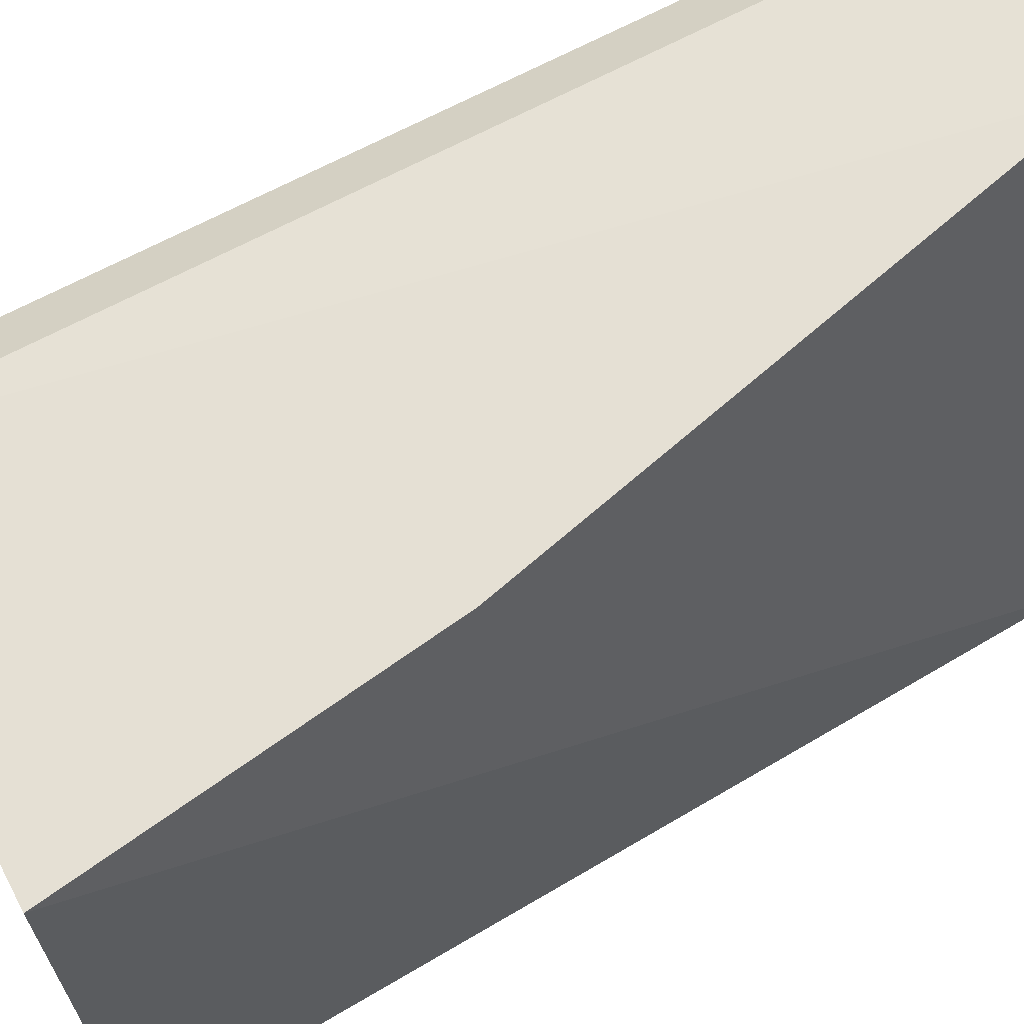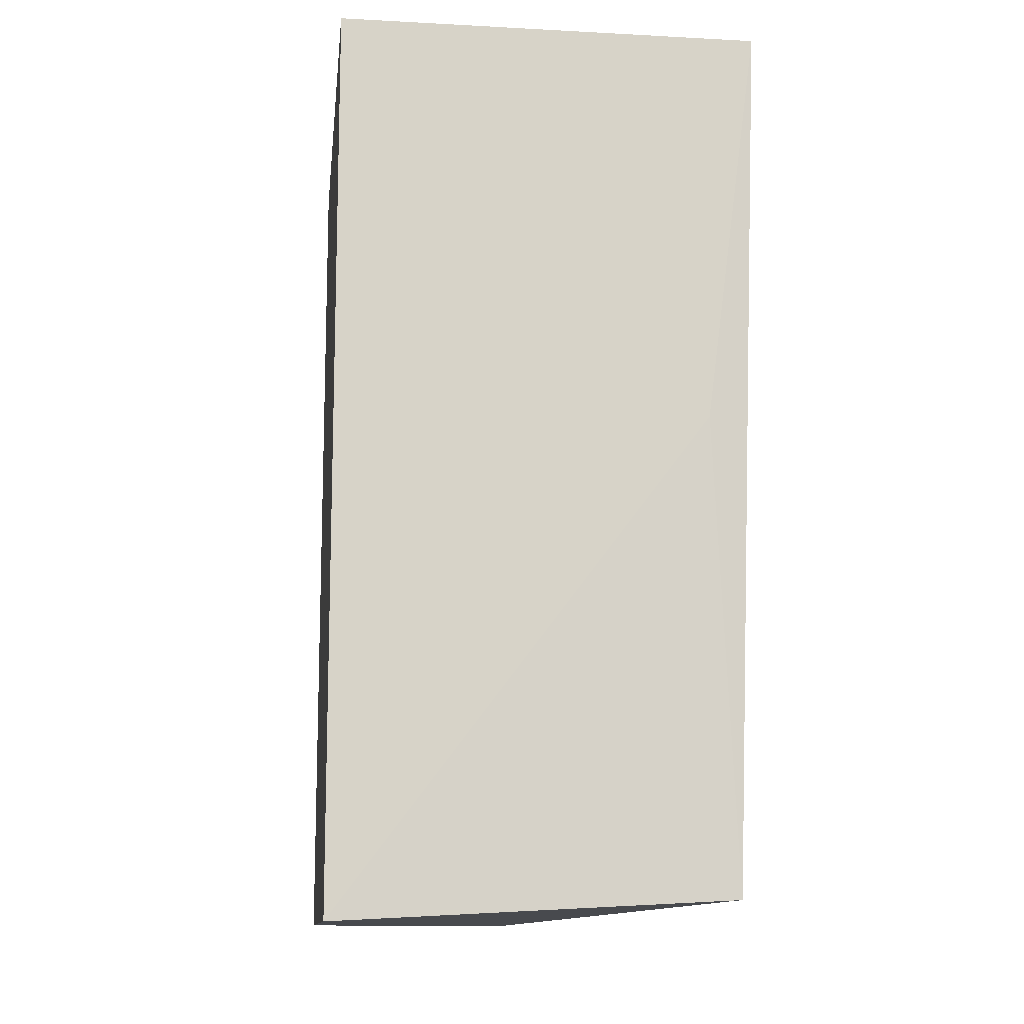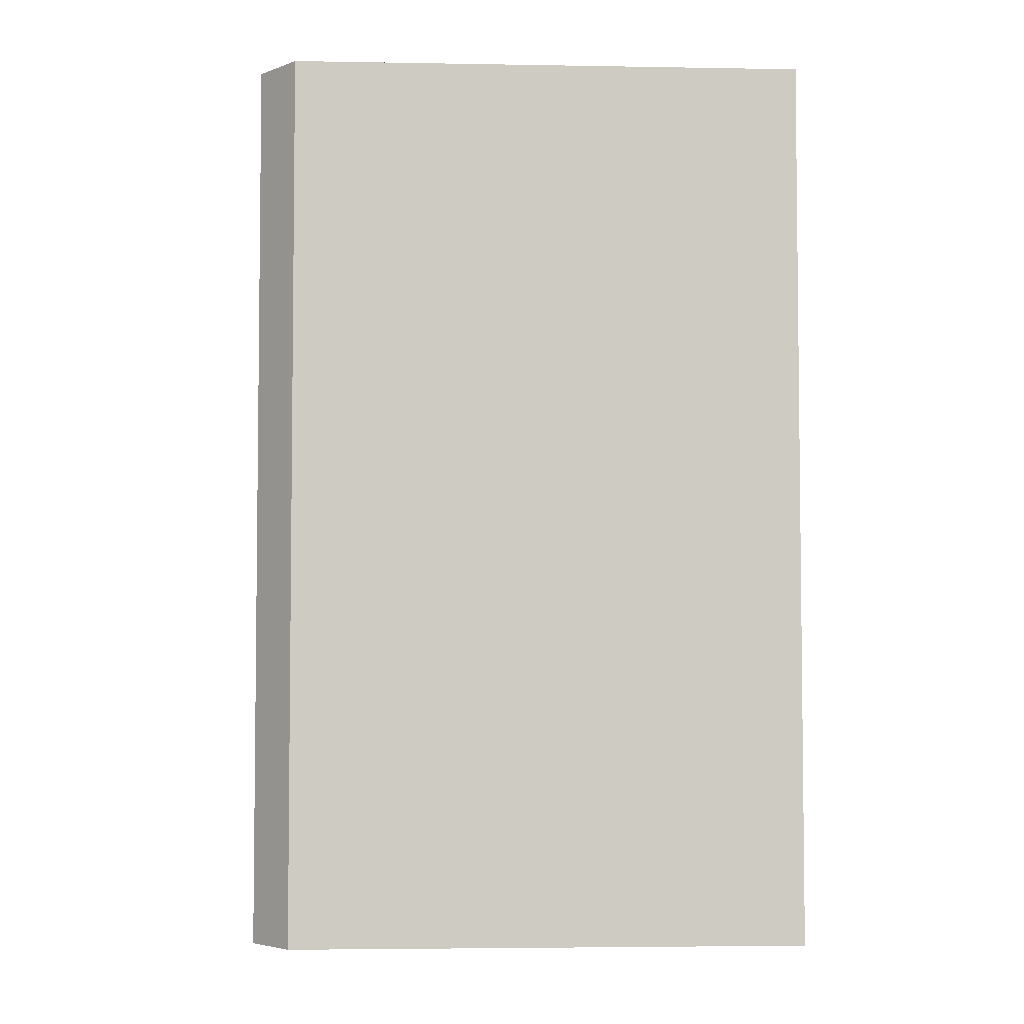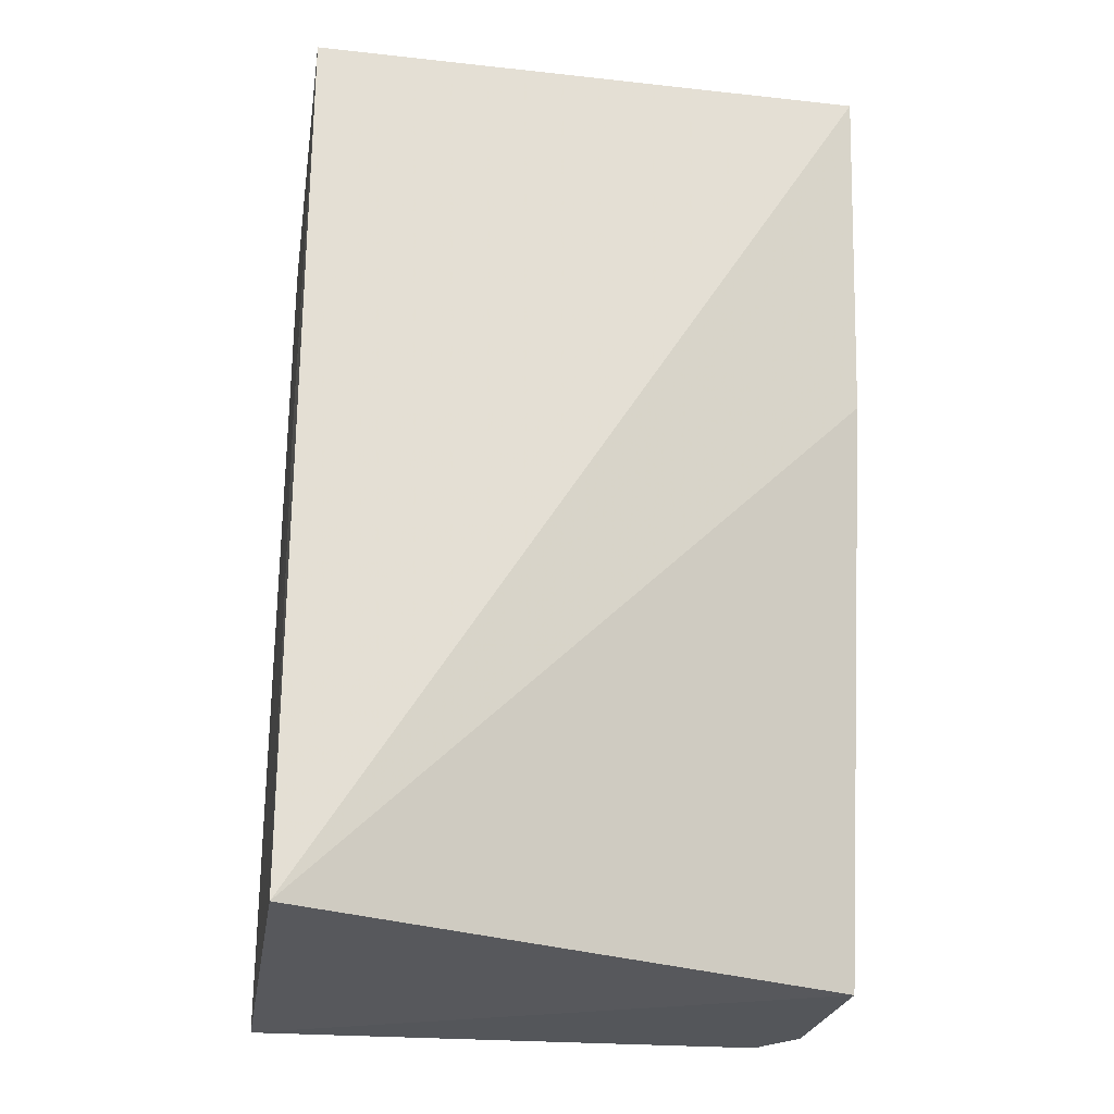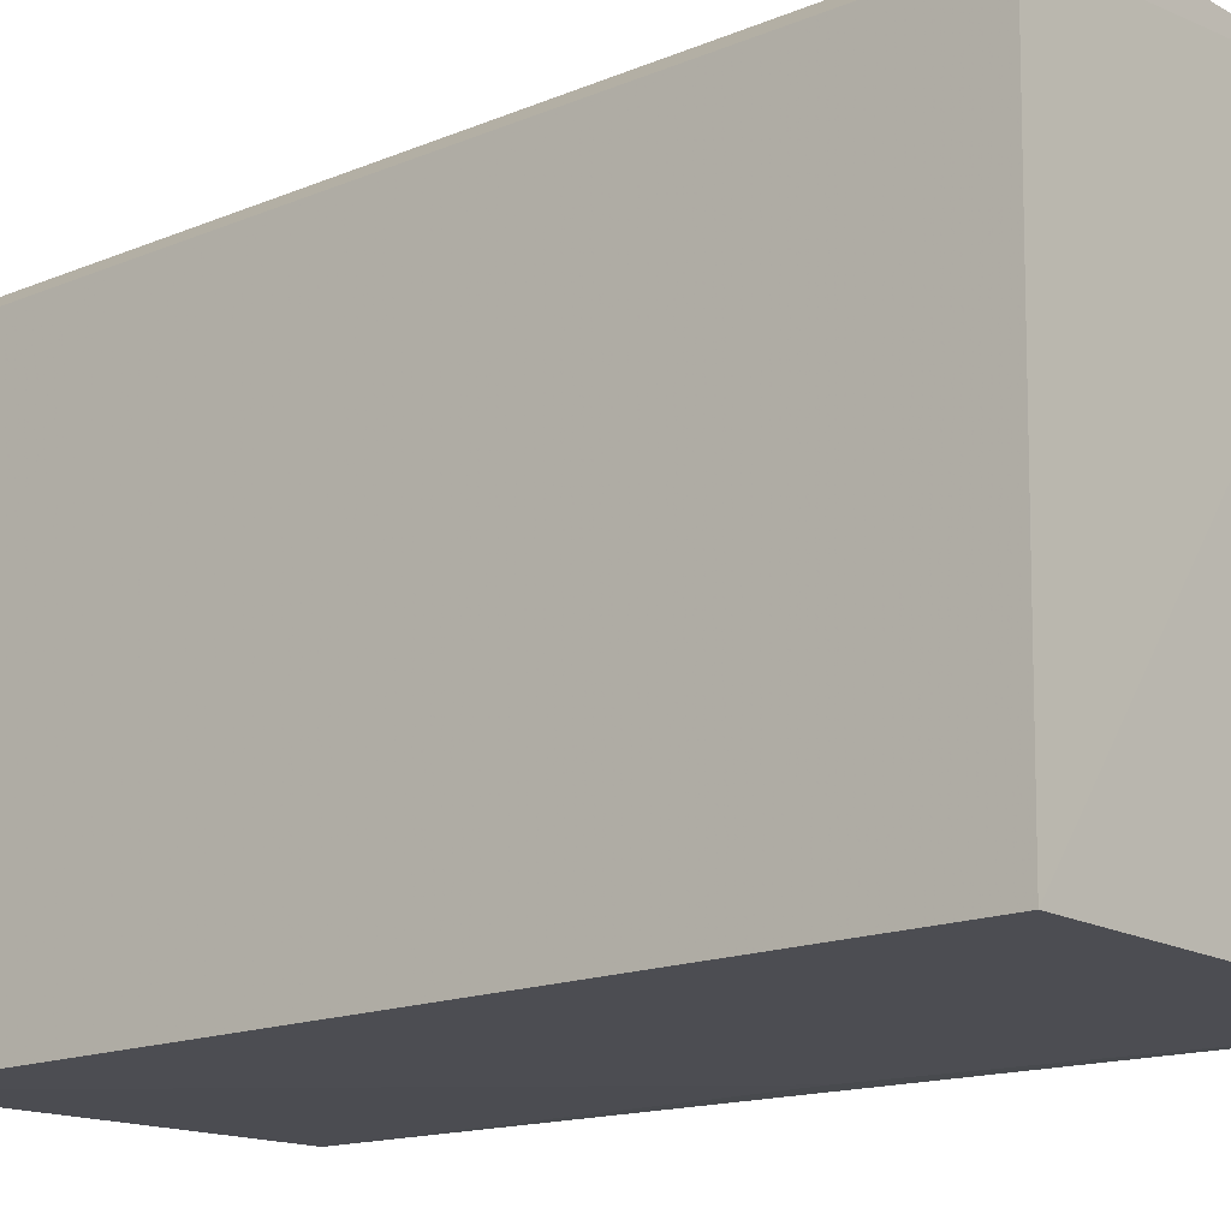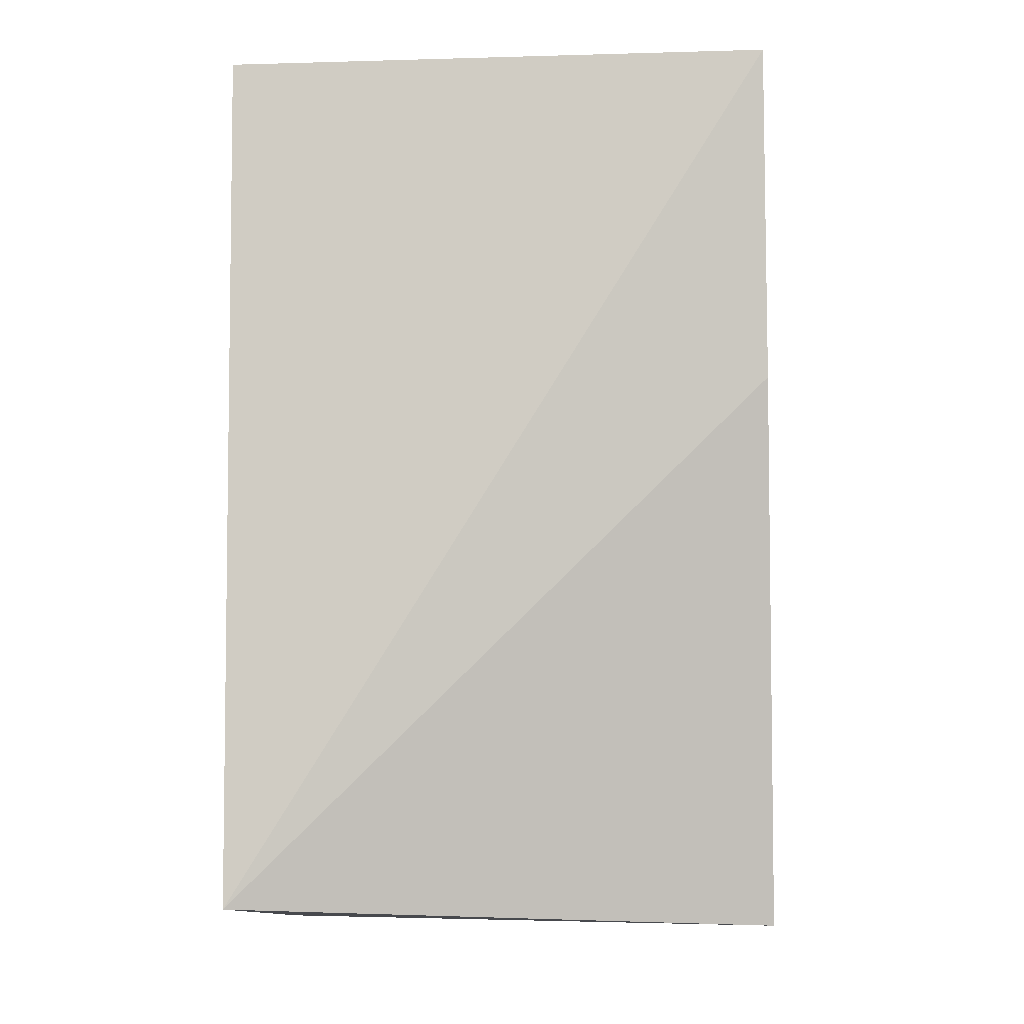
<metadata>
{"format":"obj","ext":"obj","renderer":"f3d","projection":"perspective","resolution":1024,"background":"white","views":[{"elev":65.7,"azim":61.3,"up":"+Y"},{"elev":-12.2,"azim":-7.9,"up":"+Z"},{"elev":-4.2,"azim":-94.5,"up":"+Z"},{"elev":-25.6,"azim":81.0,"up":"+Z"},{"elev":-16.2,"azim":-49.8,"up":"+Y"},{"elev":-9.4,"azim":94.9,"up":"+Z"}]}
</metadata>
<code>
v -0.06519 0.08602 0.02015
v -0.0649 0.07077 0.02011
v -0.06574 0.07086 -0.00391
v -0.07624 0.0849 -0.004467
v -0.07657 0.07078 0.02004
v -0.06997 0.08602 -0.004467
v -0.07624 0.0849 0.02004
v -0.07657 0.07078 -0.004467
v -0.06641 0.08602 0.01089
v -0.07491 0.08589 0.02004
v -0.06637 0.07074 0.008998
v -0.07491 0.08589 -0.004467
f 1 2 3
f 5 2 1
f 7 5 1
f 7 4 5
f 8 5 4
f 8 6 3
f 9 6 1
f 9 1 3
f 9 3 6
f 10 4 7
f 10 7 1
f 10 1 6
f 11 8 3
f 11 3 2
f 11 2 5
f 11 5 8
f 12 10 6
f 12 4 10
f 12 8 4
f 12 6 8

</code>
